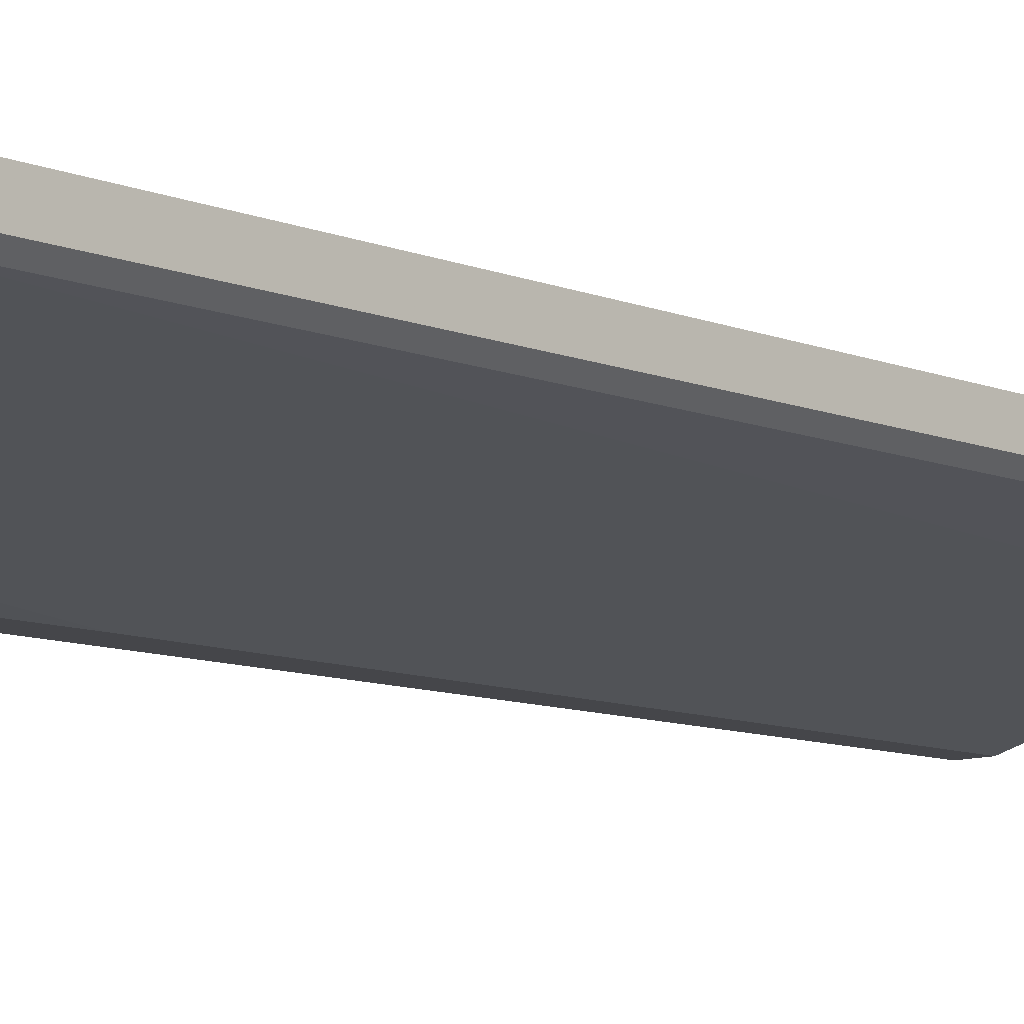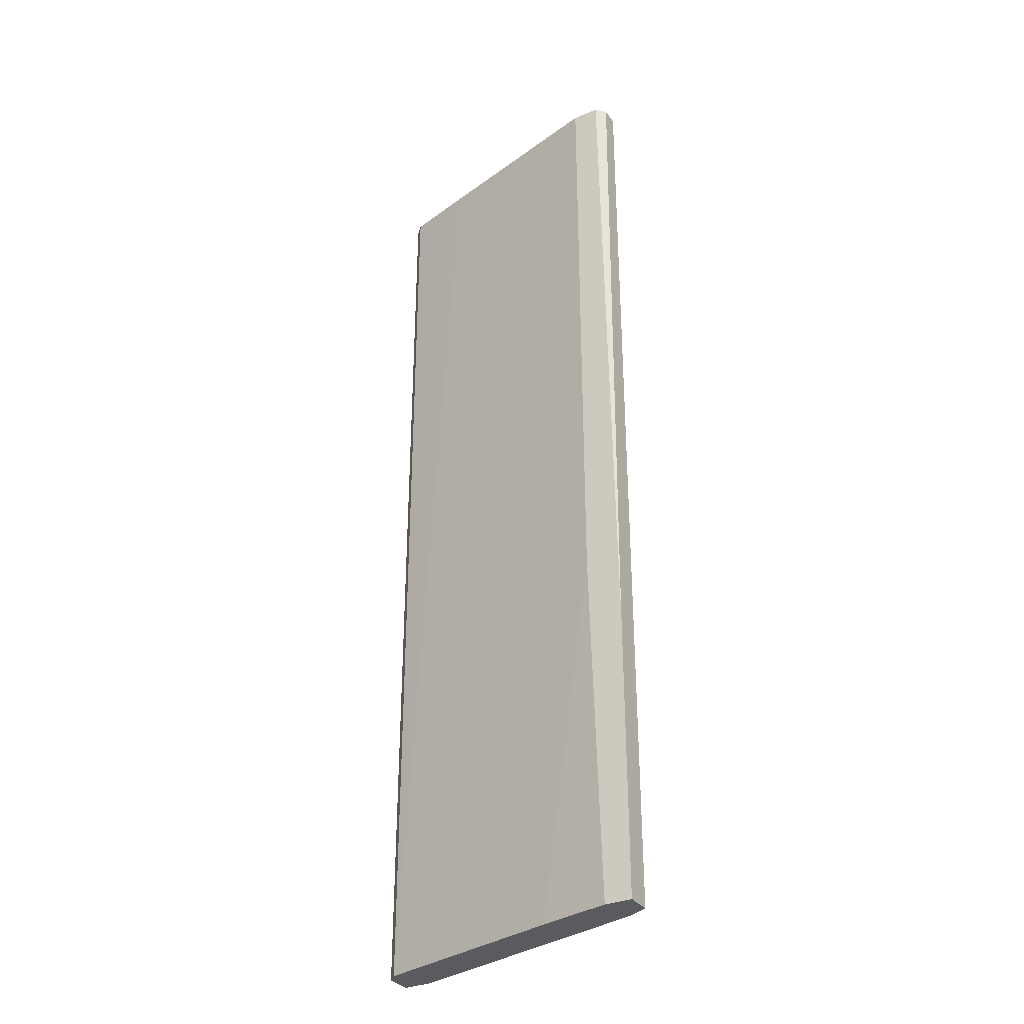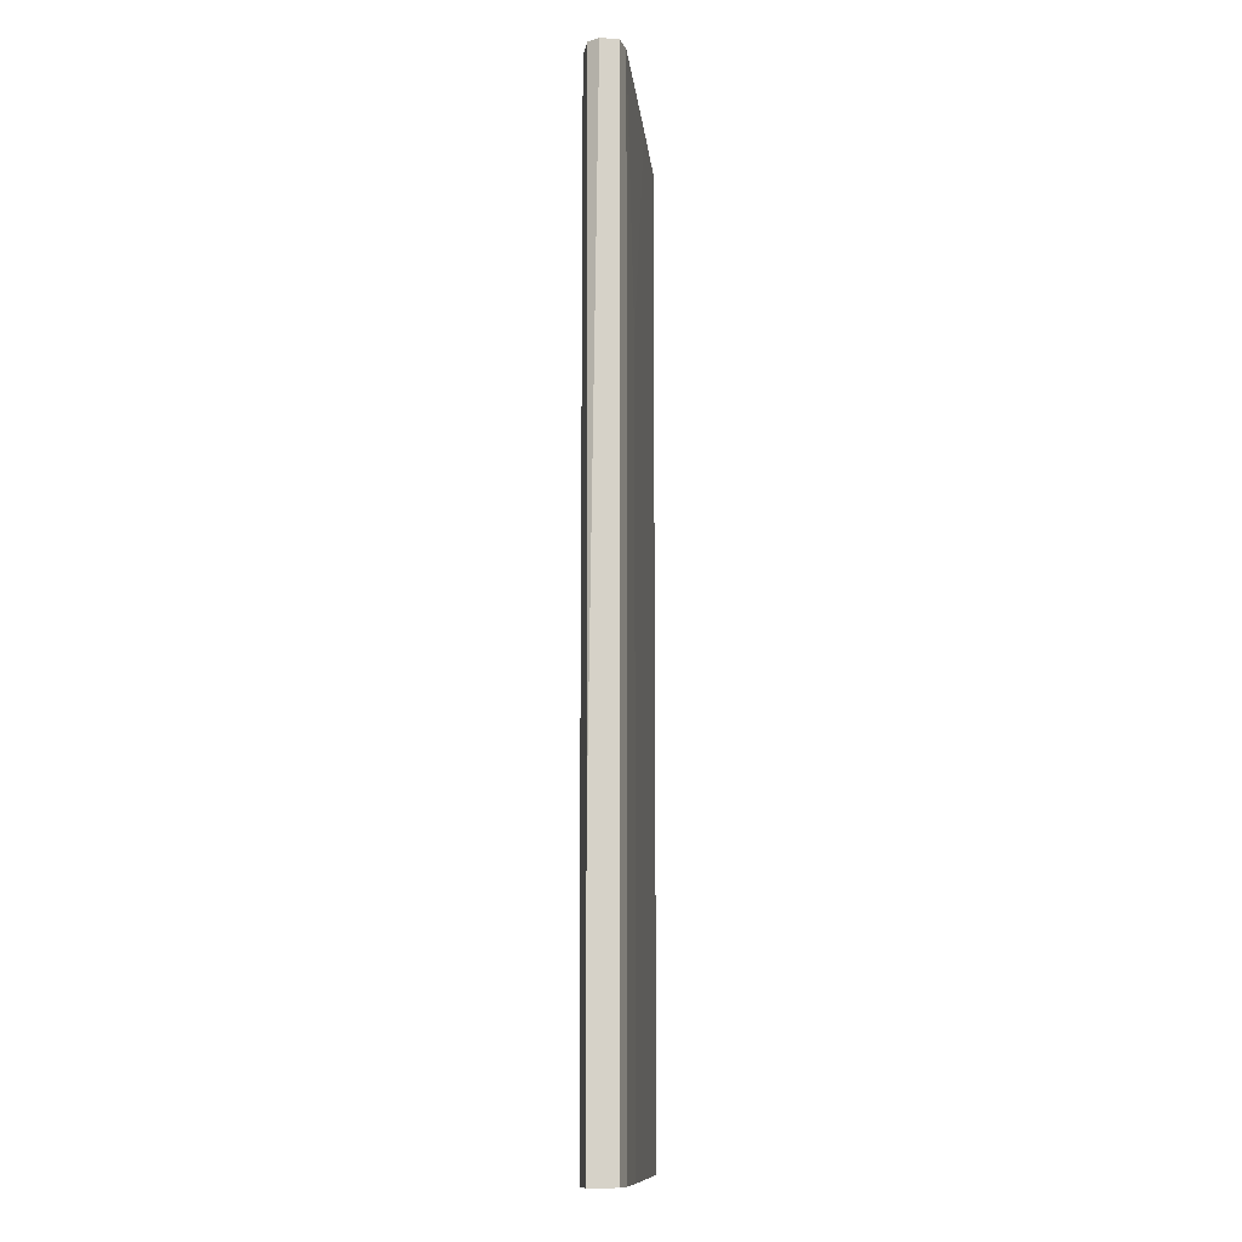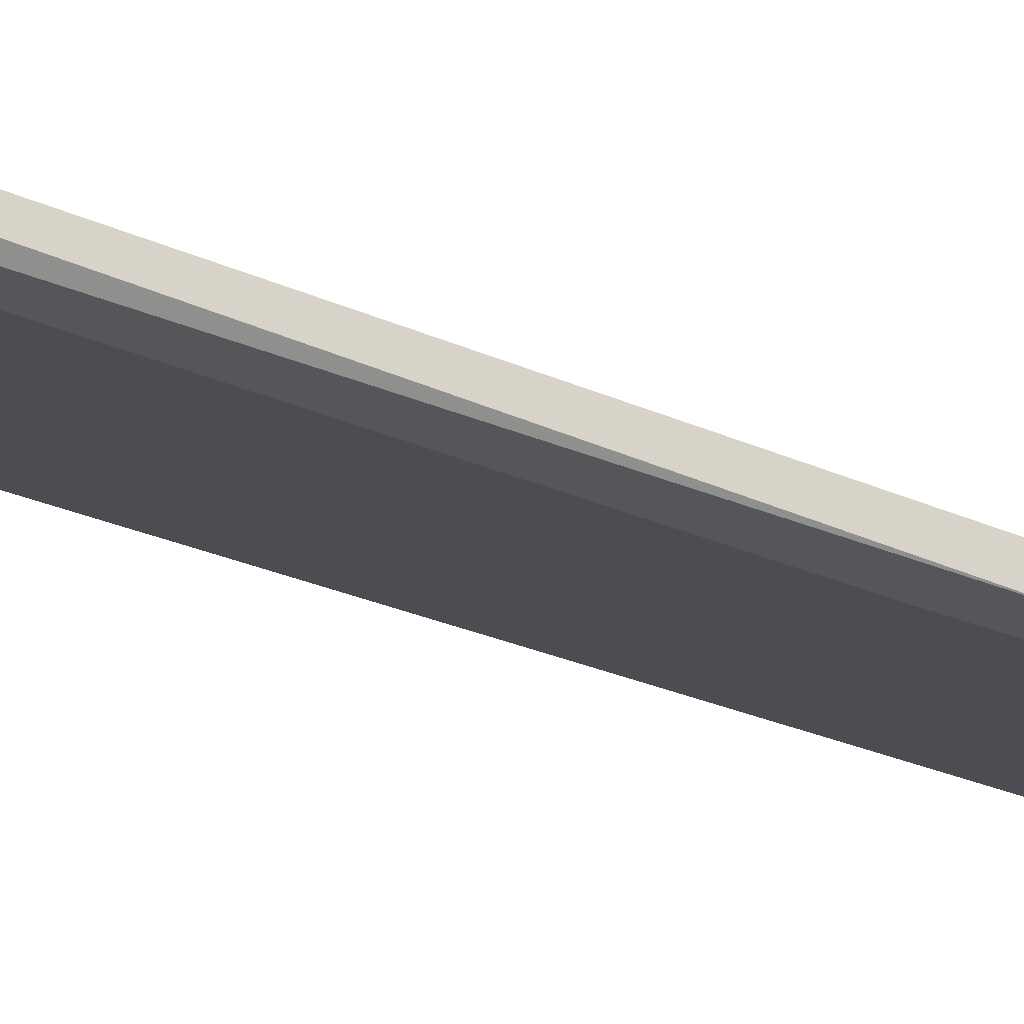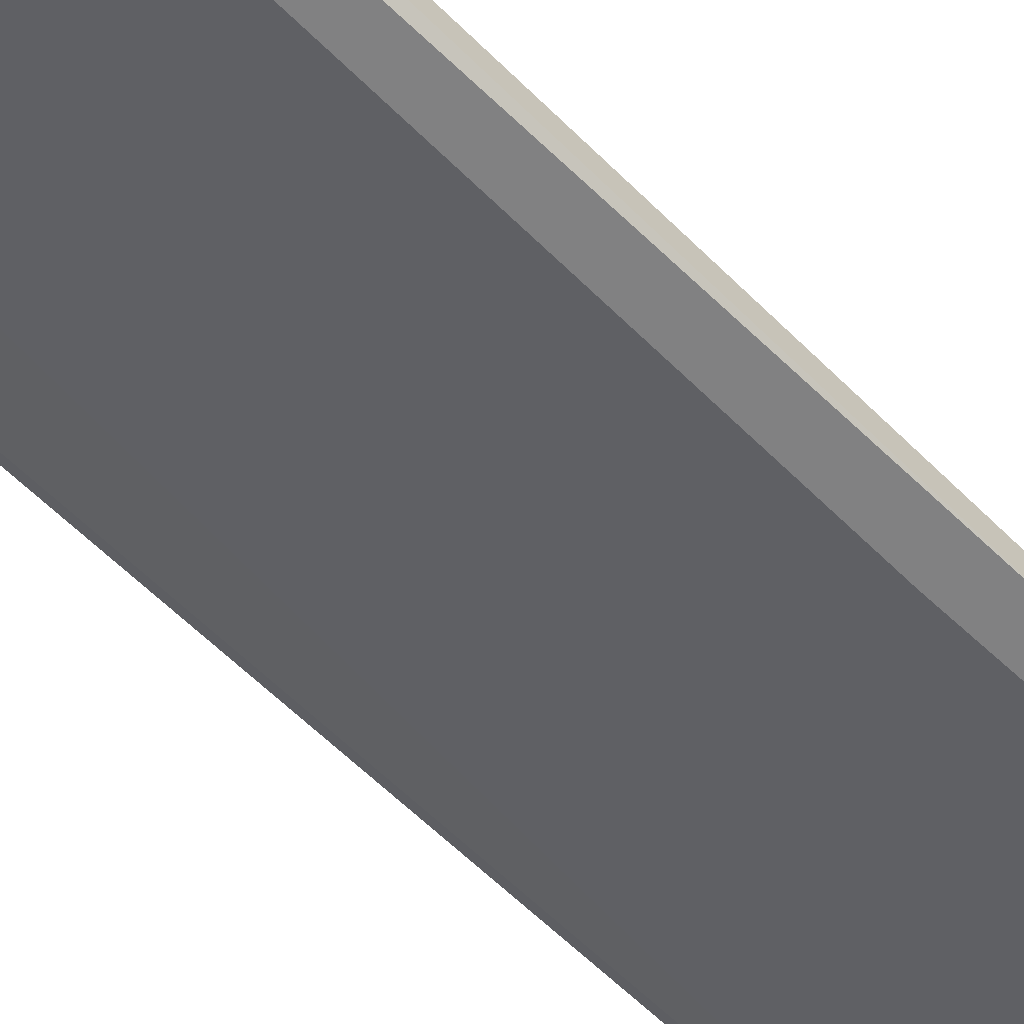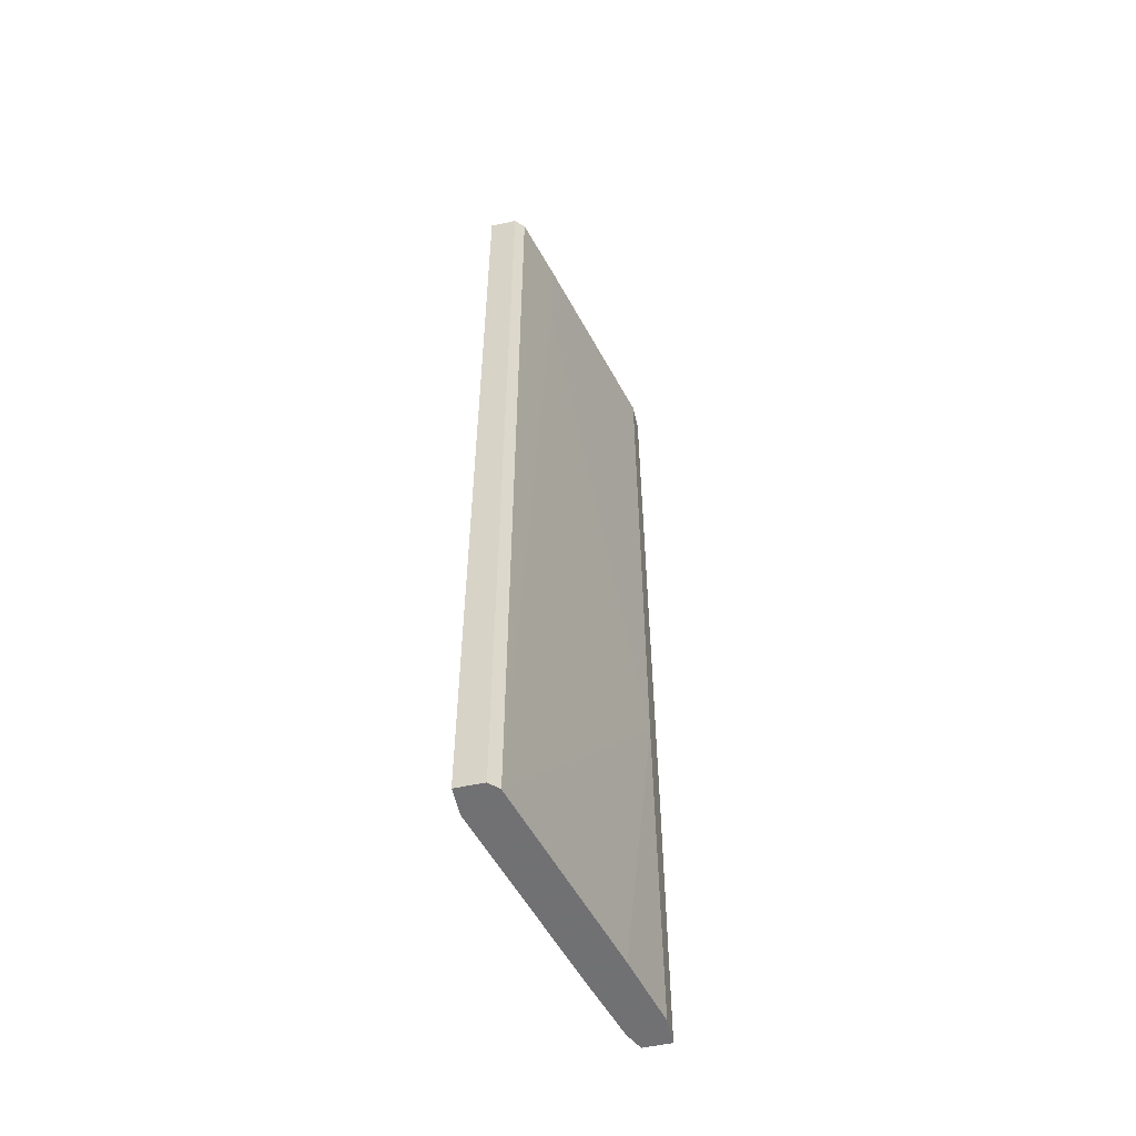
<metadata>
{"format":"obj","ext":"obj","renderer":"f3d","projection":"perspective","resolution":1024,"background":"white","views":[{"elev":-9.9,"azim":-136.2,"up":"+Y"},{"elev":-32.7,"azim":29.7,"up":"+Z"},{"elev":-12.1,"azim":80.4,"up":"+Z"},{"elev":-25.8,"azim":53.8,"up":"+Y"},{"elev":-60.5,"azim":44.6,"up":"+Y"},{"elev":-55.3,"azim":-77.2,"up":"+Z"}]}
</metadata>
<code>
v 0.04777 -0.01097 0.04097
v 0.04853 -0.01097 -0.04125
v 0.04853 -0.01097 -0.01689
v 0.04853 -0.008682 0.04097
v 0.04853 -0.008682 -0.04125
v 0.04853 -0.01021 0.04097
v 0.04624 -0.01097 -0.04125
v 0.02264 -0.001832 0.04097
v 0.02264 -0.001832 -0.04125
v 0.02264 -0.004117 0.04097
v 0.02264 -0.004117 -0.04125
v 0.02874 -0.0064 0.03182
v 0.02874 -0.0064 0.04097
v 0.04548 -0.01097 0.04097
v 0.04548 -0.01097 -0.0108
v 0.047 -0.007922 0.04097
v 0.047 -0.007922 -0.04125
v 0.03331 -0.004117 0.04097
v 0.02493 -0.001832 0.04097
v 0.02493 -0.001832 -0.04125
v 0.04167 -0.0064 0.02041
v 0.04167 -0.0064 -0.04125
v 0.02341 -0.004877 0.04097
v 0.02341 -0.004877 -0.04125
v 0.04015 -0.009443 -0.04125
f 14 23 13
f 16 4 5
f 20 5 7
f 4 16 19
f 20 7 24
f 4 19 14
f 14 19 10
f 19 20 9
f 20 24 9
f 5 4 3
f 14 7 3
f 5 20 22
f 10 19 8
f 9 10 8
f 19 9 8
f 24 12 23
f 14 10 23
f 10 24 23
f 4 14 1
f 14 3 1
f 12 24 15
f 7 14 15
f 14 12 15
f 24 10 11
f 9 24 11
f 10 9 11
f 16 5 17
f 22 16 17
f 5 22 17
f 7 5 2
f 5 3 2
f 3 7 2
f 16 22 21
f 24 7 25
f 15 24 25
f 7 15 25
f 3 4 6
f 4 1 6
f 1 3 6
f 19 16 18
f 20 19 18
f 22 20 18
f 16 21 18
f 21 22 18
f 12 14 13
f 23 12 13

</code>
